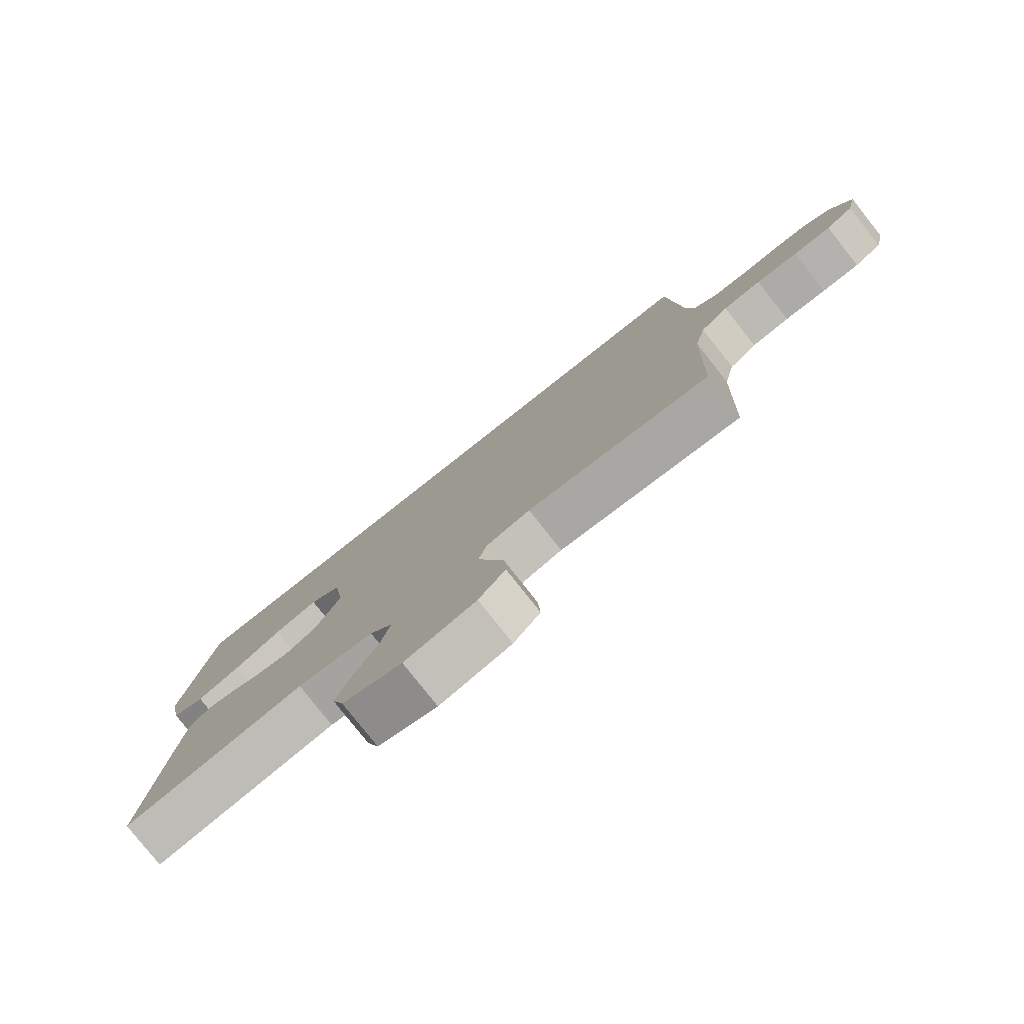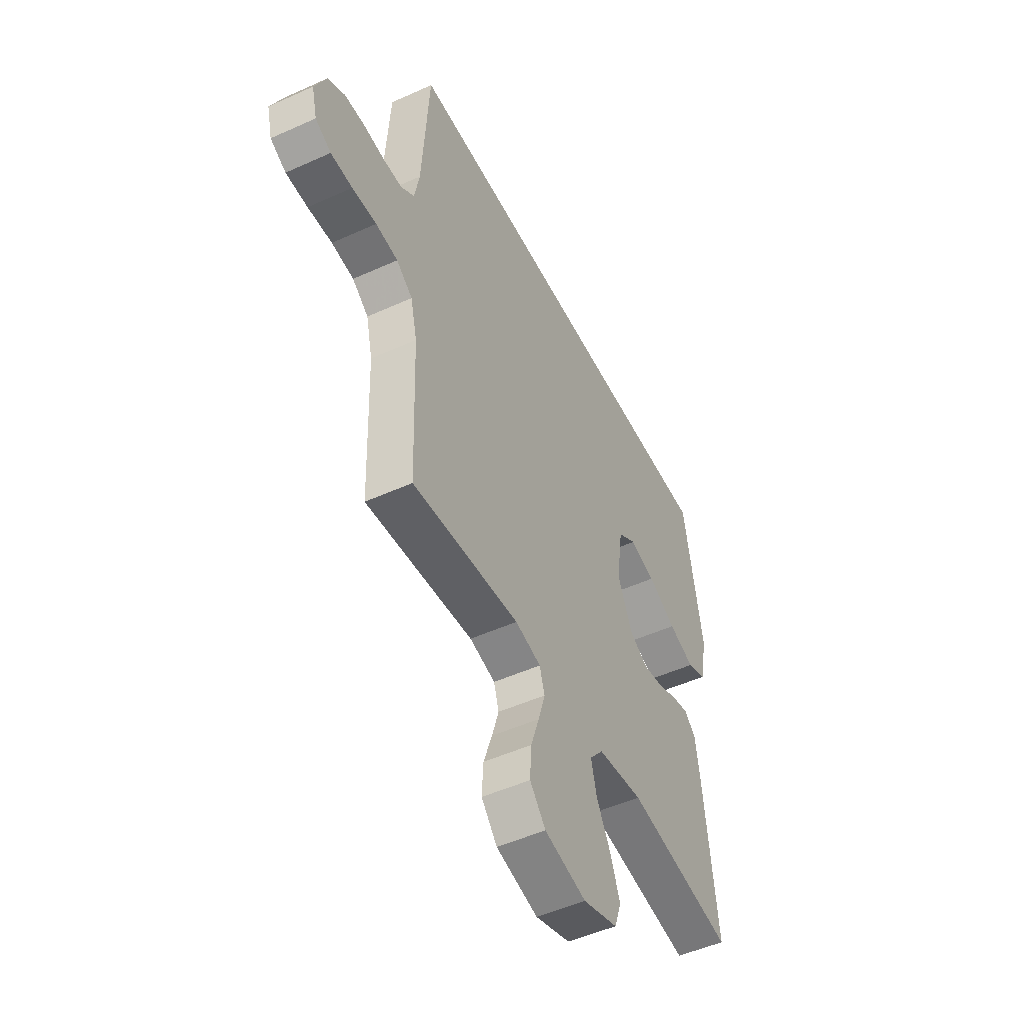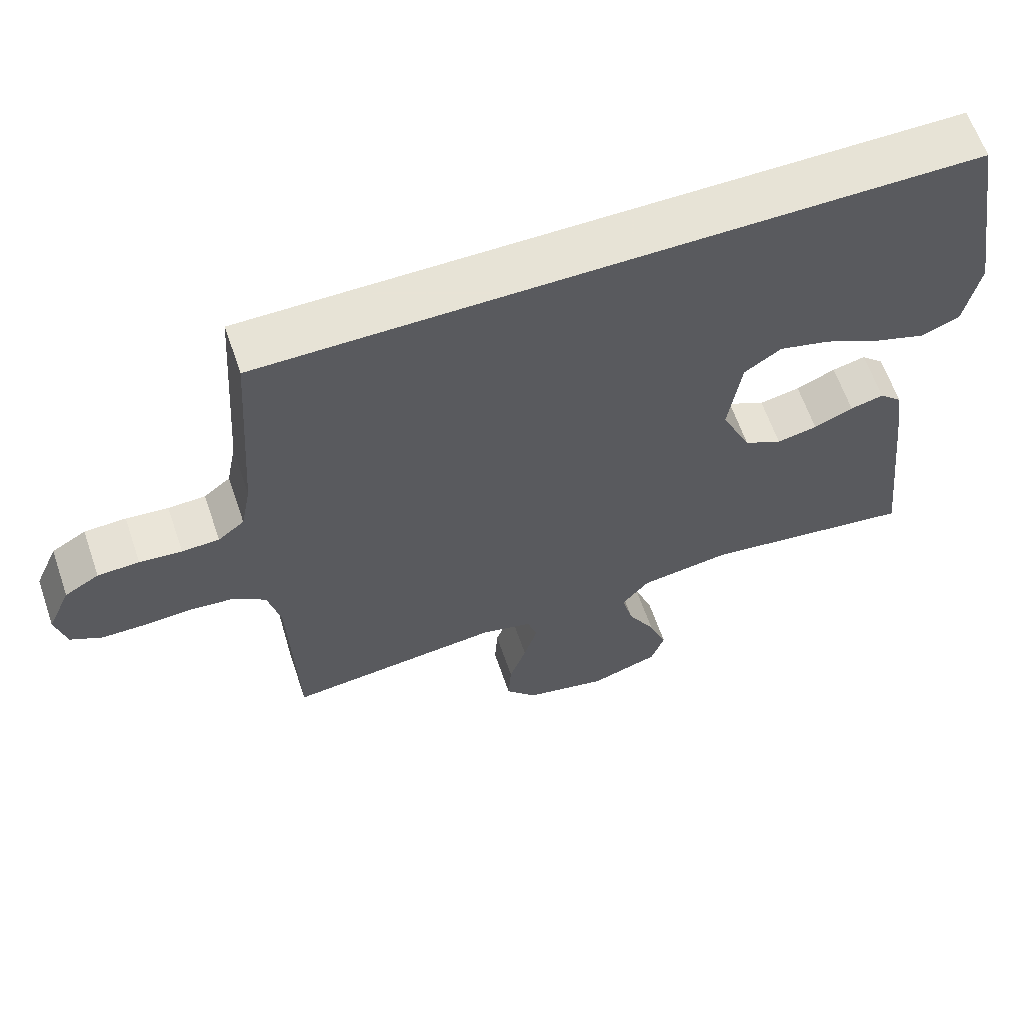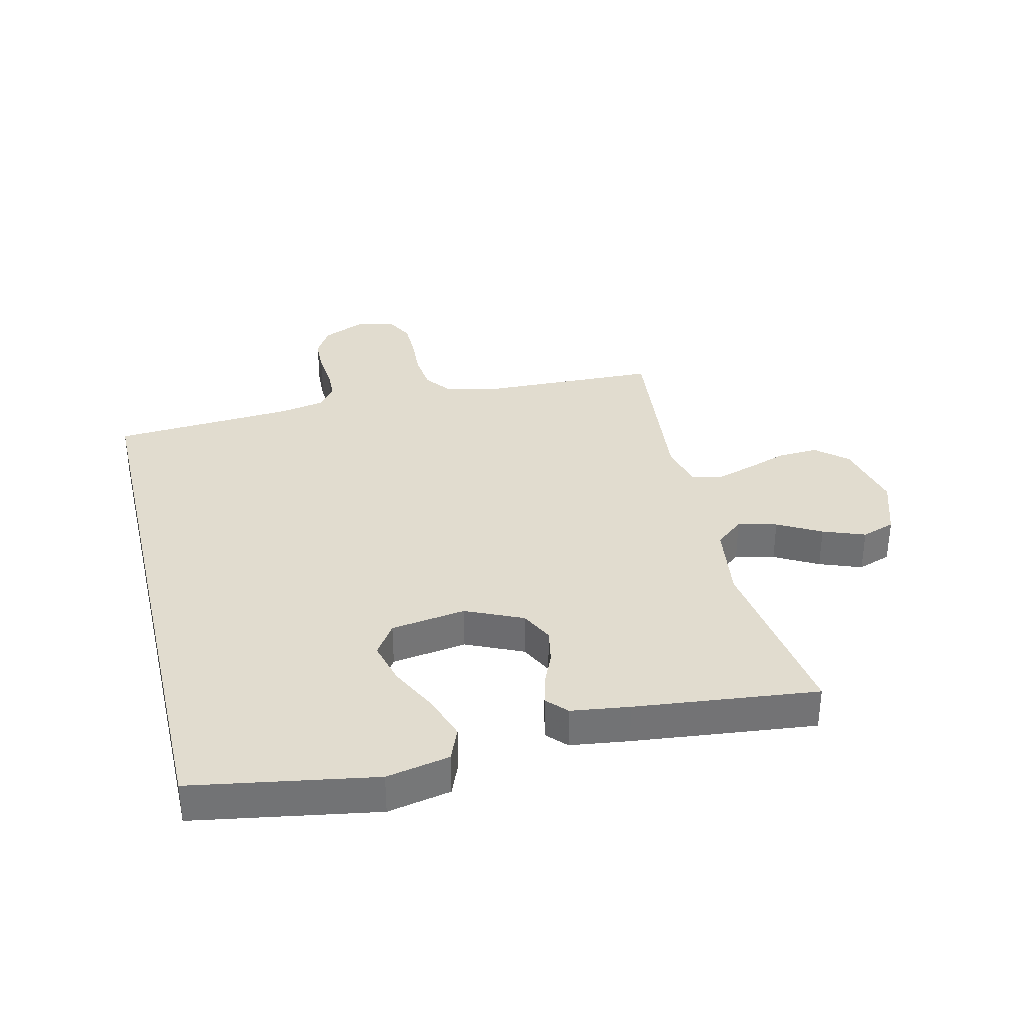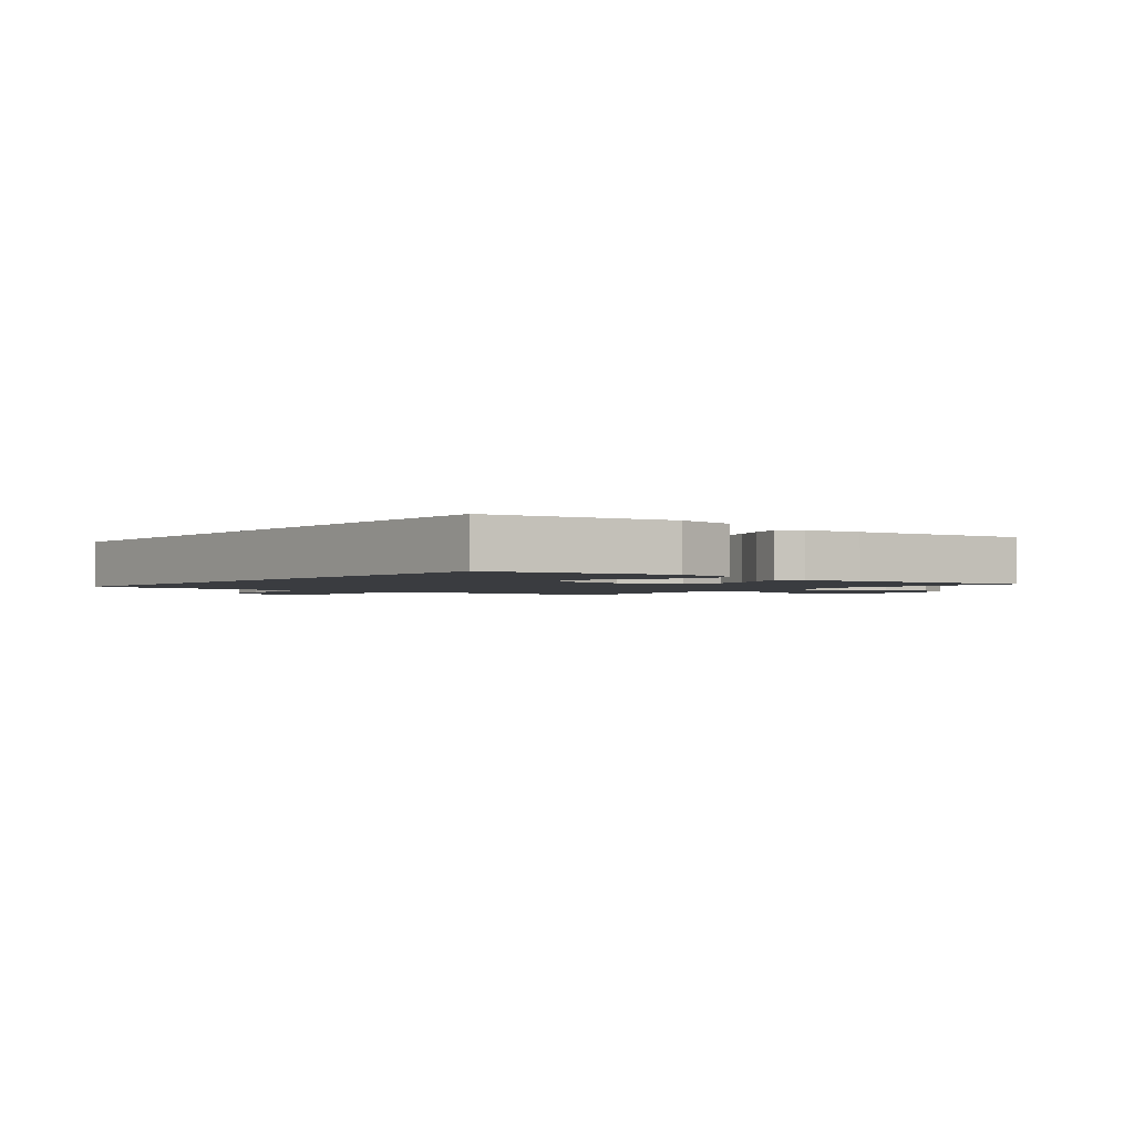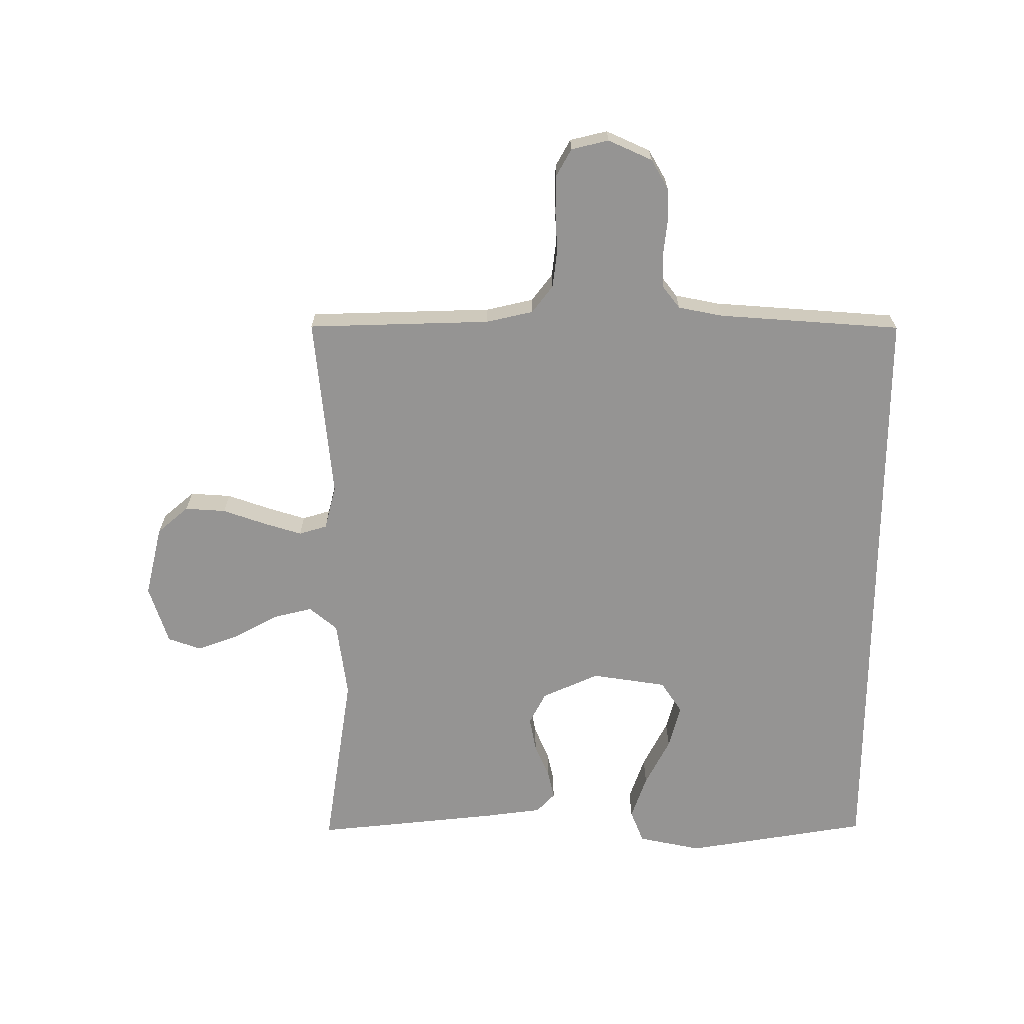
<metadata>
{"format":"obj","ext":"obj","renderer":"f3d","projection":"perspective","resolution":1024,"background":"white","views":[{"elev":-79.1,"azim":-141.7,"up":"+Z"},{"elev":-50.2,"azim":-63.6,"up":"+Z"},{"elev":62.6,"azim":-19.0,"up":"+Z"},{"elev":34.5,"azim":76.6,"up":"+Y"},{"elev":-1.9,"azim":51.3,"up":"+Y"},{"elev":-67.1,"azim":-90.3,"up":"+Y"}]}
</metadata>
<code>
v 0.486 0.07 0.5
v 0.537 0.07 0.2
v 0.516 0.07 0.096
v 0.462 0.07 0.074
v 0.389 0.07 0.099
v 0.31 0.07 0.139
v 0.238 0.07 0.158
v 0.186 0.07 0.123
v 0.168 0.07 0
v 0.21 0.07 -0.093
v 0.263 0.07 -0.12
v 0.32 0.07 -0.109
v 0.375 0.07 -0.085
v 0.422 0.07 -0.074
v 0.454 0.07 -0.104
v 0.467 0.07 -0.2
v 0.5 0.07 -0.5
v 0.2 0.07 -0.456
v 0.073 0.07 -0.474
v 0.035 0.07 -0.52
v 0.051 0.07 -0.584
v 0.09 0.07 -0.655
v 0.116 0.07 -0.724
v 0.097 0.07 -0.779
v 0 0.07 -0.811
v -0.117 0.07 -0.784
v -0.161 0.07 -0.733
v -0.157 0.07 -0.666
v -0.133 0.07 -0.596
v -0.114 0.07 -0.533
v -0.128 0.07 -0.487
v -0.2 0.07 -0.469
v -0.5 0.07 -0.5
v -0.51 0.07 -0.2
v -0.528 0.07 -0.123
v -0.573 0.07 -0.089
v -0.635 0.07 -0.082
v -0.703 0.07 -0.086
v -0.764 0.07 -0.085
v -0.808 0.07 -0.061
v -0.823 0.07 0
v -0.791 0.07 0.072
v -0.743 0.07 0.1
v -0.685 0.07 0.102
v -0.626 0.07 0.096
v -0.574 0.07 0.098
v -0.537 0.07 0.127
v -0.523 0.07 0.2
v -0.503 0.07 0.5
v 0.486 0 0.5
v 0.537 0 0.2
v 0.516 0 0.096
v 0.462 0 0.074
v 0.389 0 0.099
v 0.31 0 0.139
v 0.238 0 0.158
v 0.186 0 0.123
v 0.168 0 0
v 0.21 0 -0.093
v 0.263 0 -0.12
v 0.32 0 -0.109
v 0.375 0 -0.085
v 0.422 0 -0.074
v 0.454 0 -0.104
v 0.467 0 -0.2
v 0.5 0 -0.5
v 0.2 0 -0.456
v 0.073 0 -0.474
v 0.035 0 -0.52
v 0.051 0 -0.584
v 0.09 0 -0.655
v 0.116 0 -0.724
v 0.097 0 -0.779
v 0 0 -0.811
v -0.117 0 -0.784
v -0.161 0 -0.733
v -0.157 0 -0.666
v -0.133 0 -0.596
v -0.114 0 -0.533
v -0.128 0 -0.487
v -0.2 0 -0.469
v -0.5 0 -0.5
v -0.51 0 -0.2
v -0.528 0 -0.123
v -0.573 0 -0.089
v -0.635 0 -0.082
v -0.703 0 -0.086
v -0.764 0 -0.085
v -0.808 0 -0.061
v -0.823 0 0
v -0.791 0 0.072
v -0.743 0 0.1
v -0.685 0 0.102
v -0.626 0 0.096
v -0.574 0 0.098
v -0.537 0 0.127
v -0.523 0 0.2
v -0.503 0 0.5
f 48 49 1 2
f 47 48 2
f 46 47 2
f 43 44 45
f 42 43 45
f 41 42 45
f 40 41 45
f 39 40 45
f 38 39 45
f 37 38 45
f 36 37 45 46
f 35 36 46
f 34 35 46
f 32 33 34
f 31 32 34 46
f 27 28 29
f 26 27 29
f 25 26 29
f 24 25 29
f 23 24 29
f 22 23 29
f 21 22 29
f 20 21 29 30
f 19 20 30 31
f 16 17 18
f 15 16 18
f 14 15 18
f 13 14 18
f 12 13 18
f 18 19 31
f 12 18 31
f 11 12 31
f 4 5 6
f 3 4 6
f 2 3 6
f 2 6 7
f 46 2 7
f 10 11 31 46
f 9 10 46
f 8 9 46
f 7 8 46
f 51 50 98 97
f 51 97 96
f 51 96 95
f 94 93 92
f 94 92 91
f 94 91 90
f 94 90 89
f 94 89 88
f 94 88 87
f 94 87 86
f 95 94 86 85
f 95 85 84
f 95 84 83
f 83 82 81
f 95 83 81 80
f 78 77 76
f 78 76 75
f 78 75 74
f 78 74 73
f 78 73 72
f 78 72 71
f 78 71 70
f 79 78 70 69
f 80 79 69 68
f 67 66 65
f 67 65 64
f 67 64 63
f 67 63 62
f 67 62 61
f 80 68 67
f 80 67 61
f 80 61 60
f 55 54 53
f 55 53 52
f 55 52 51
f 56 55 51
f 56 51 95
f 95 80 60 59
f 95 59 58
f 95 58 57
f 95 57 56
f 1 50 51 2
f 2 51 52 3
f 3 52 53 4
f 4 53 54 5
f 5 54 55 6
f 6 55 56 7
f 7 56 57 8
f 8 57 58 9
f 9 58 59 10
f 10 59 60 11
f 11 60 61 12
f 12 61 62 13
f 13 62 63 14
f 14 63 64 15
f 15 64 65 16
f 16 65 66 17
f 17 66 67 18
f 18 67 68 19
f 19 68 69 20
f 20 69 70 21
f 21 70 71 22
f 22 71 72 23
f 23 72 73 24
f 24 73 74 25
f 25 74 75 26
f 26 75 76 27
f 27 76 77 28
f 28 77 78 29
f 29 78 79 30
f 30 79 80 31
f 31 80 81 32
f 32 81 82 33
f 33 82 83 34
f 34 83 84 35
f 35 84 85 36
f 36 85 86 37
f 37 86 87 38
f 38 87 88 39
f 39 88 89 40
f 40 89 90 41
f 41 90 91 42
f 42 91 92 43
f 43 92 93 44
f 44 93 94 45
f 45 94 95 46
f 46 95 96 47
f 47 96 97 48
f 48 97 98 49
f 49 98 50 1

</code>
